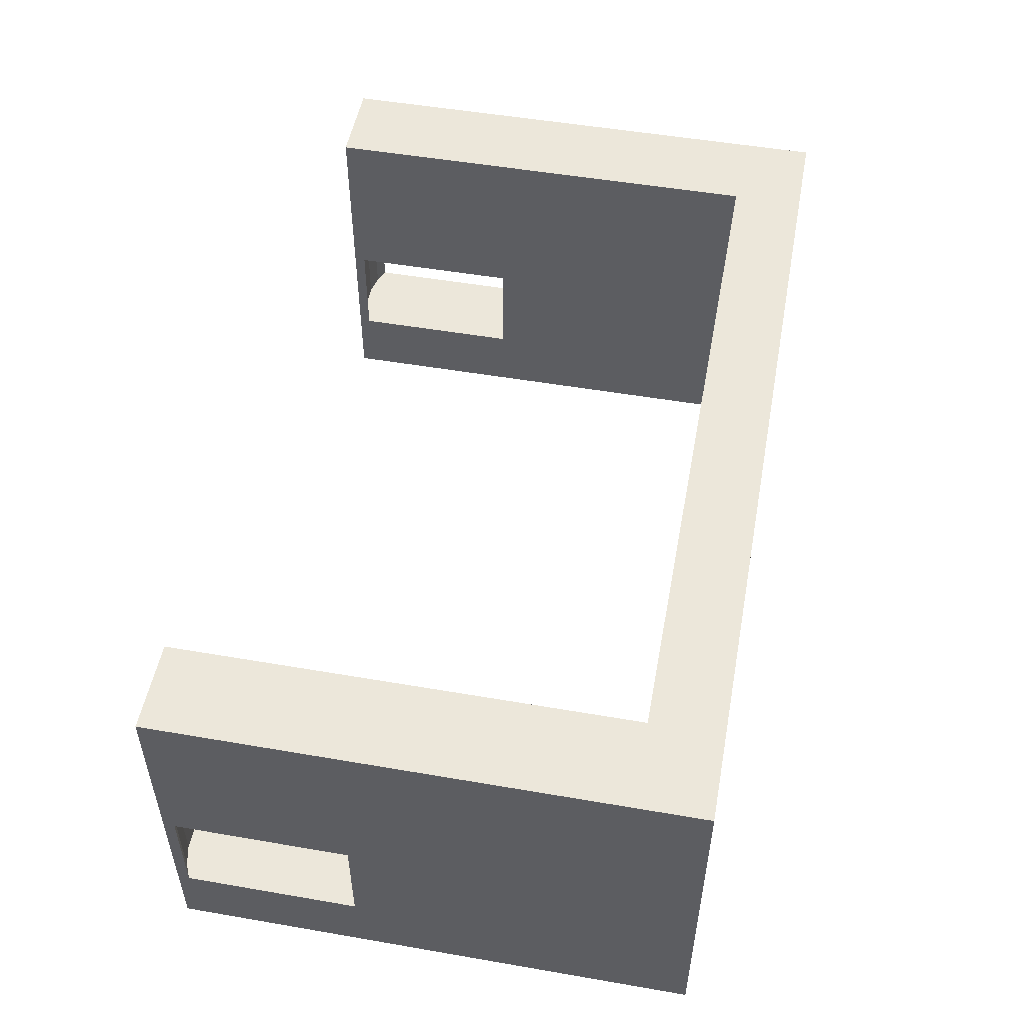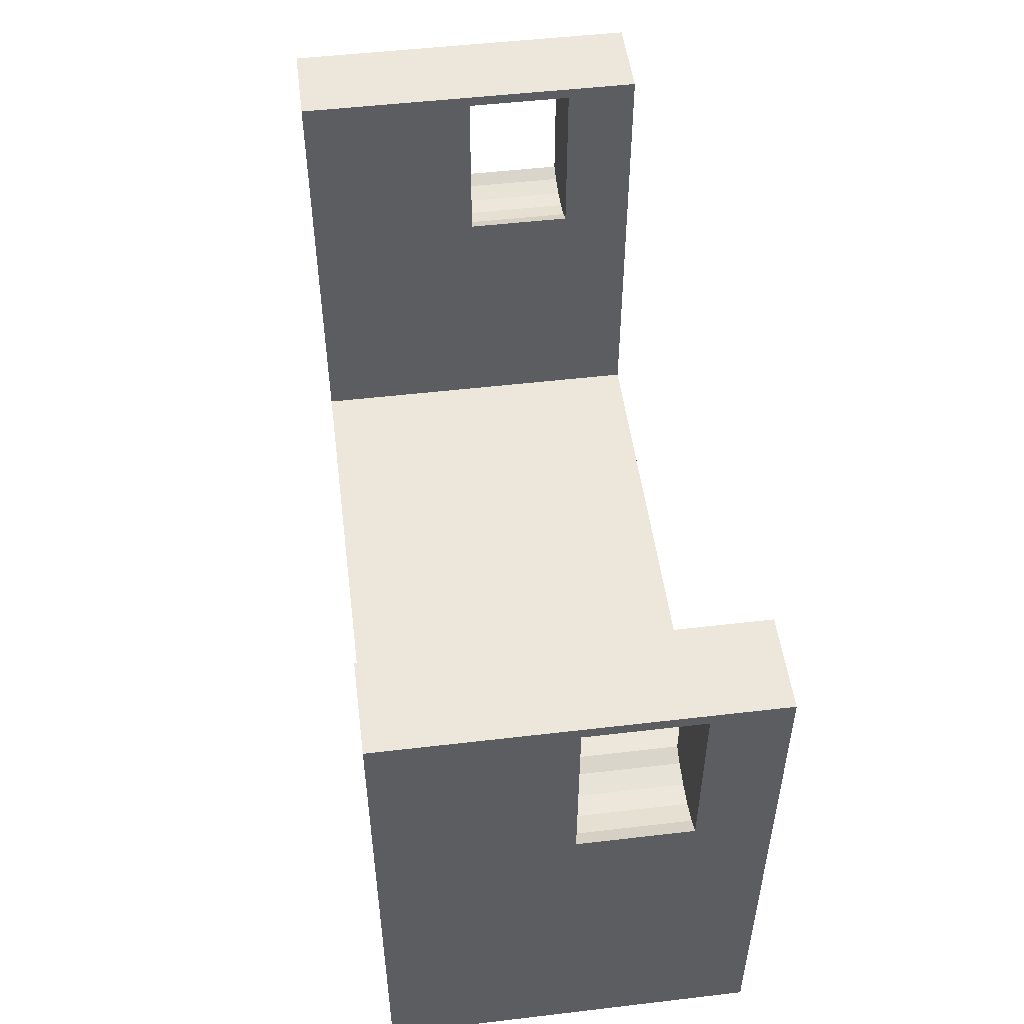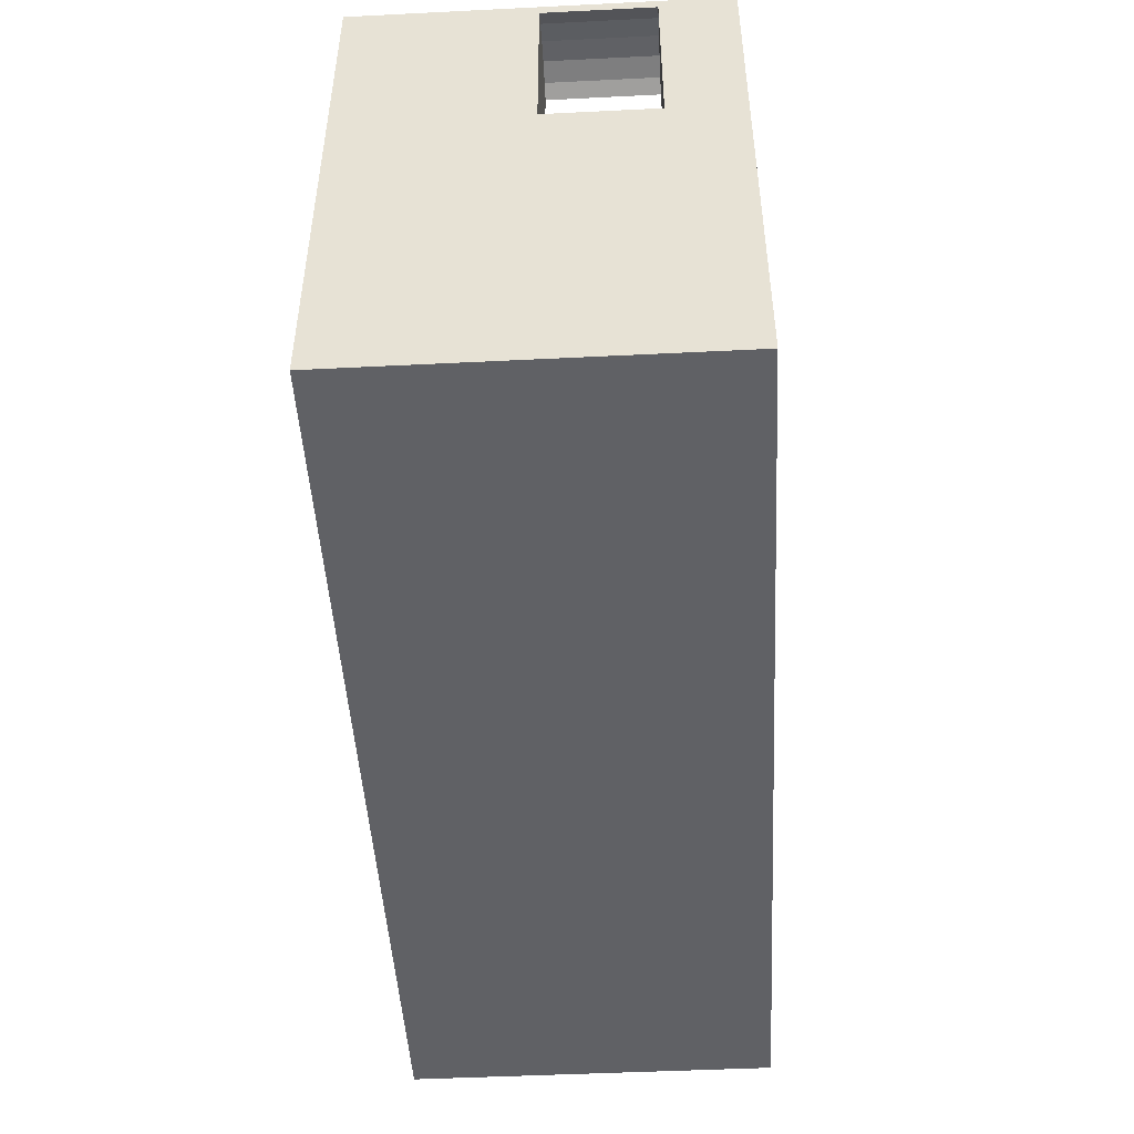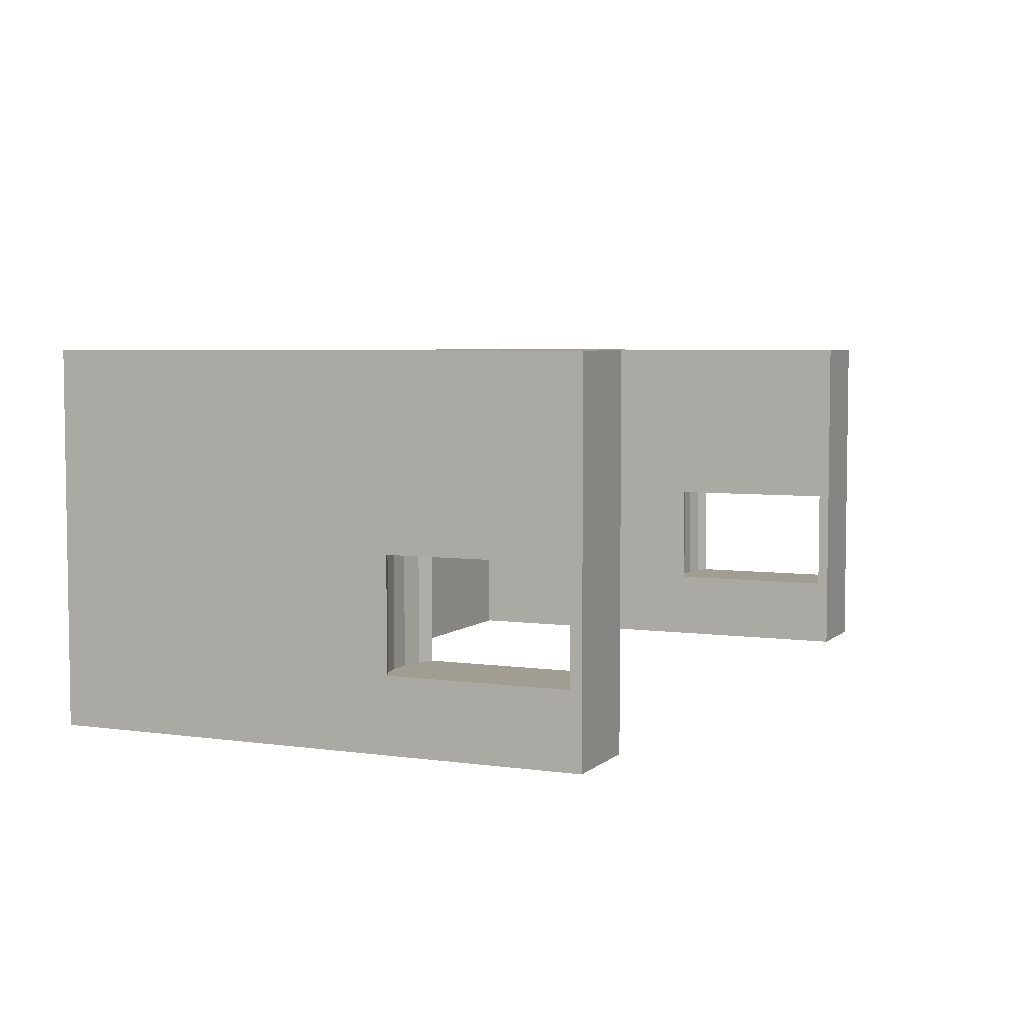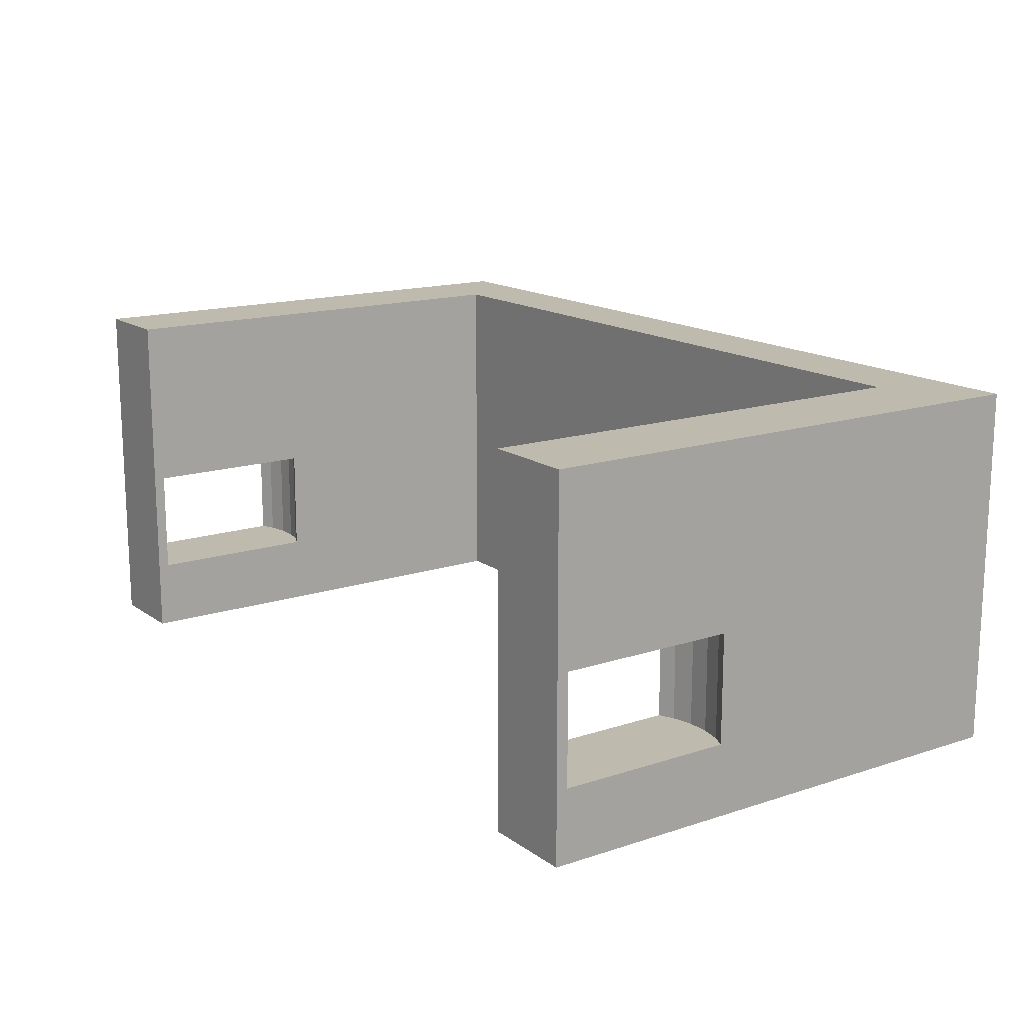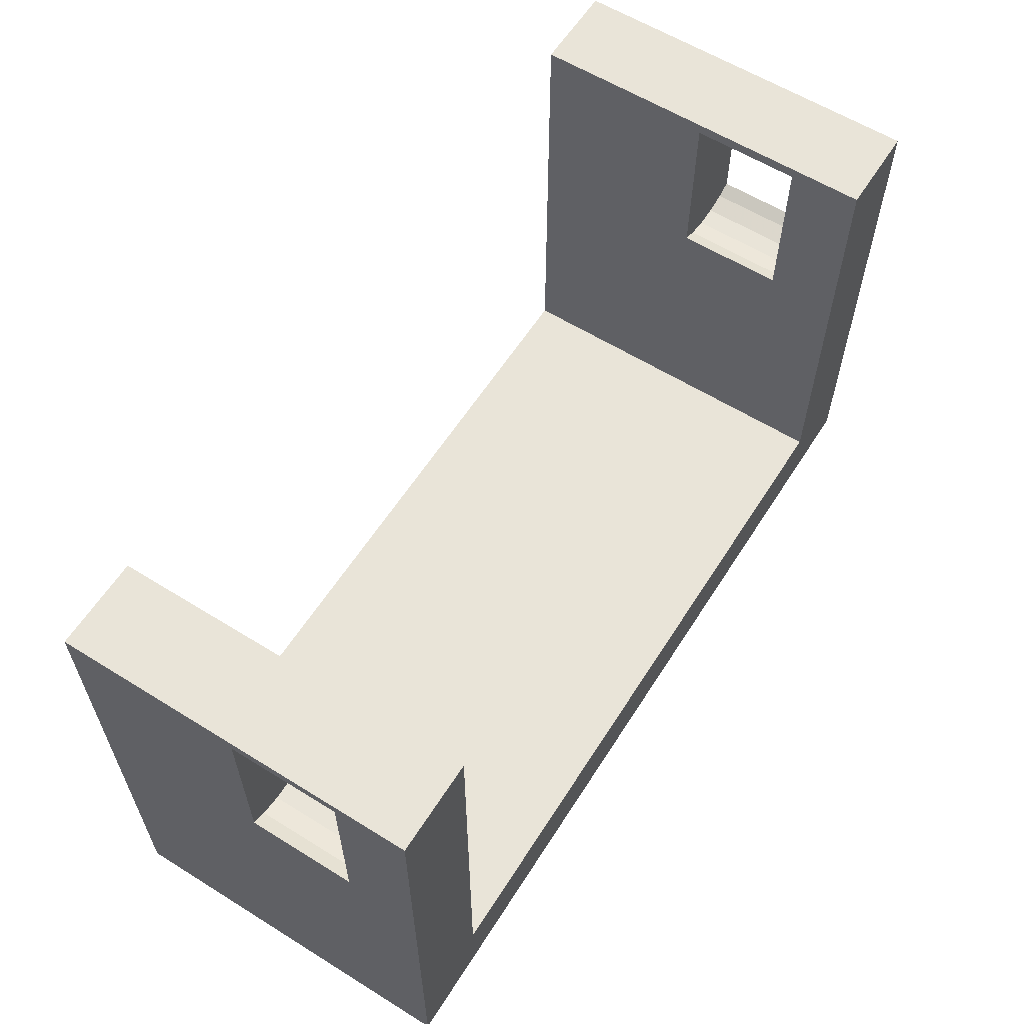
<metadata>
{"format":"obj","ext":"obj","renderer":"f3d","projection":"perspective","resolution":1024,"background":"white","views":[{"elev":51.5,"azim":100.6,"up":"+Y"},{"elev":50.9,"azim":-97.3,"up":"+Z"},{"elev":-47.6,"azim":-86.8,"up":"+Z"},{"elev":4.9,"azim":-66.0,"up":"+Y"},{"elev":15.4,"azim":55.2,"up":"+Y"},{"elev":60.2,"azim":-57.6,"up":"+Z"}]}
</metadata>
<code>
o OpenSCAD_Model
v 10 20 38.25
v 10 40 59
v 10 20 57.75
v 10 0 59
v 10 8 57.75
v 10 8 38.25
v 10 40 8
v 10 0 8
v 0 40 59
v 0 0 59
v 0 0 0
v 100 40 0
v 100 0 0
v 0 40 0
v 0 20 38.25
v 0 8 38.25
v 0 20 57.75
v 0 8 57.75
v 100 40 59
v 90 40 8
v 90 40 59
v 90 0 8
v 100 0 59
v 90 0 59
v 1.601 20 37.54
v 3.85 8 37.06
v 3.85 20 37.06
v 1.601 8 37.54
v 6.15 8 58.94
v 8.399 20 58.46
v 8.399 8 58.46
v 6.15 20 58.94
v 1.601 8 58.46
v 3.85 20 58.94
v 3.85 8 58.94
v 1.601 20 58.46
v 6.15 8 37.06
v 6.15 20 37.06
v 8.399 8 37.54
v 8.399 20 37.54
v 100 20 38.25
v 100 20 57.75
v 100 8 57.75
v 100 8 38.25
v 90 20 38.25
v 90 8 38.25
v 90 20 57.75
v 90 8 57.75
v 91.6 20 37.54
v 93.85 8 37.06
v 93.85 20 37.06
v 91.6 8 37.54
v 96.15 8 58.94
v 98.4 20 58.46
v 98.4 8 58.46
v 96.15 20 58.94
v 91.6 8 58.46
v 93.85 20 58.94
v 93.85 8 58.94
v 91.6 20 58.46
v 96.15 8 37.06
v 96.15 20 37.06
v 98.4 8 37.54
v 98.4 20 37.54
f 1 2 3
f 4 3 2
f 5 4 6
f 3 4 5
f 2 1 7
f 8 1 6
f 1 8 7
f 8 6 4
f 9 4 2
f 4 9 10
f 11 12 13
f 12 11 14
f 14 15 9
f 11 15 14
f 10 16 11
f 15 11 16
f 17 9 15
f 10 17 18
f 17 10 9
f 16 10 18
f 19 20 21
f 20 12 7
f 12 20 19
f 7 9 2
f 7 14 9
f 14 7 12
f 10 8 4
f 8 11 22
f 11 8 10
f 22 23 24
f 22 13 23
f 13 22 11
f 25 26 27
f 26 25 28
f 29 30 31
f 30 29 32
f 33 34 35
f 34 33 36
f 15 28 25
f 28 15 16
f 31 3 5
f 3 31 30
f 35 32 29
f 32 35 34
f 18 36 33
f 36 18 17
f 27 37 38
f 37 27 26
f 38 39 40
f 39 38 37
f 40 6 1
f 6 40 39
f 5 29 31
f 29 5 35
f 18 35 5
f 35 18 33
f 6 18 5
f 6 16 18
f 37 6 39
f 6 37 16
f 26 16 37
f 16 26 28
f 17 34 36
f 34 17 32
f 3 32 17
f 32 3 30
f 15 3 17
f 15 1 3
f 27 15 25
f 15 27 1
f 38 1 27
f 1 38 40
f 41 19 42
f 23 42 19
f 43 23 44
f 42 23 43
f 19 41 12
f 13 41 44
f 41 13 12
f 13 44 23
f 21 23 19
f 23 21 24
f 20 45 21
f 22 45 20
f 24 46 22
f 45 22 46
f 47 21 45
f 24 47 48
f 47 24 21
f 46 24 48
f 49 50 51
f 50 49 52
f 53 54 55
f 54 53 56
f 57 58 59
f 58 57 60
f 45 52 49
f 52 45 46
f 55 42 43
f 42 55 54
f 59 56 53
f 56 59 58
f 48 60 57
f 60 48 47
f 51 61 62
f 61 51 50
f 62 63 64
f 63 62 61
f 64 44 41
f 44 64 63
f 43 53 55
f 53 43 59
f 48 59 43
f 59 48 57
f 44 48 43
f 44 46 48
f 61 44 63
f 44 61 46
f 50 46 61
f 46 50 52
f 47 58 60
f 58 47 56
f 42 56 47
f 56 42 54
f 45 42 47
f 45 41 42
f 51 45 49
f 45 51 41
f 62 41 51
f 41 62 64
f 7 22 20
f 22 7 8

</code>
